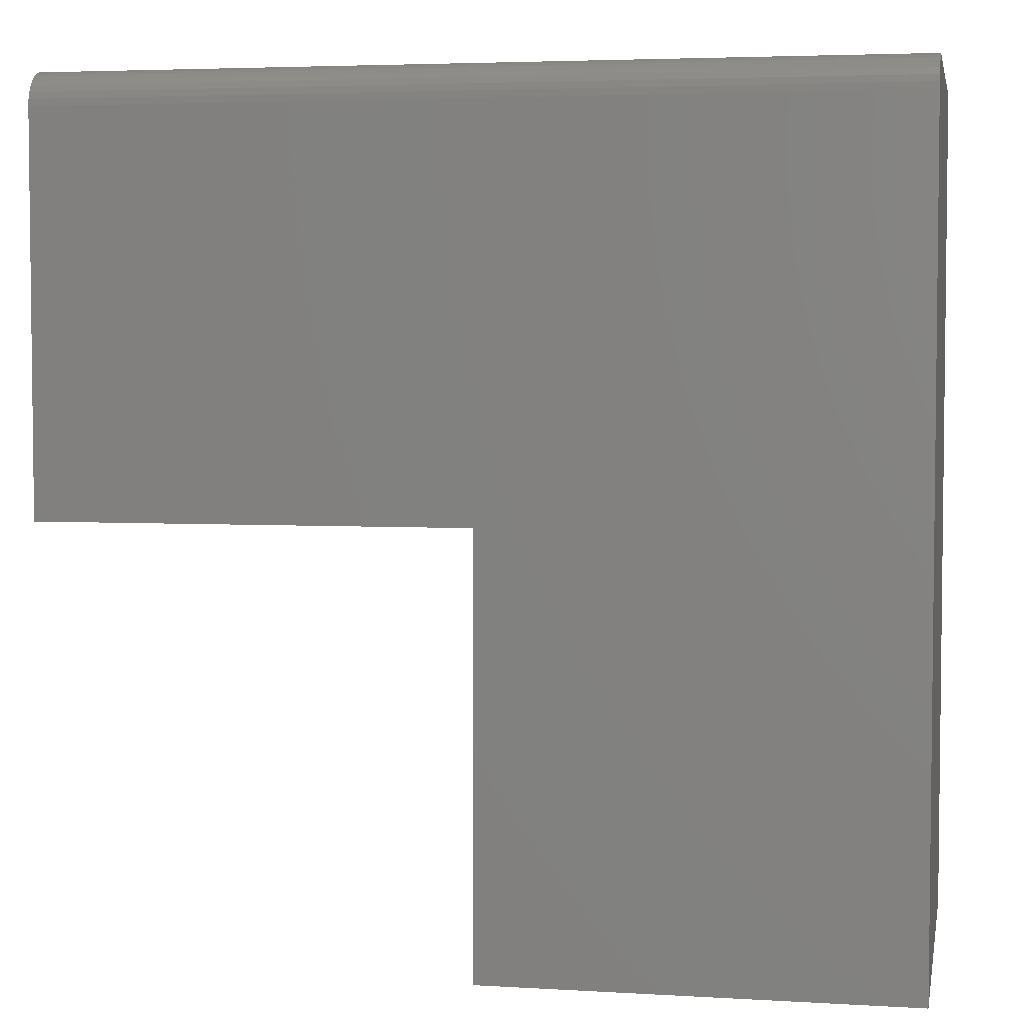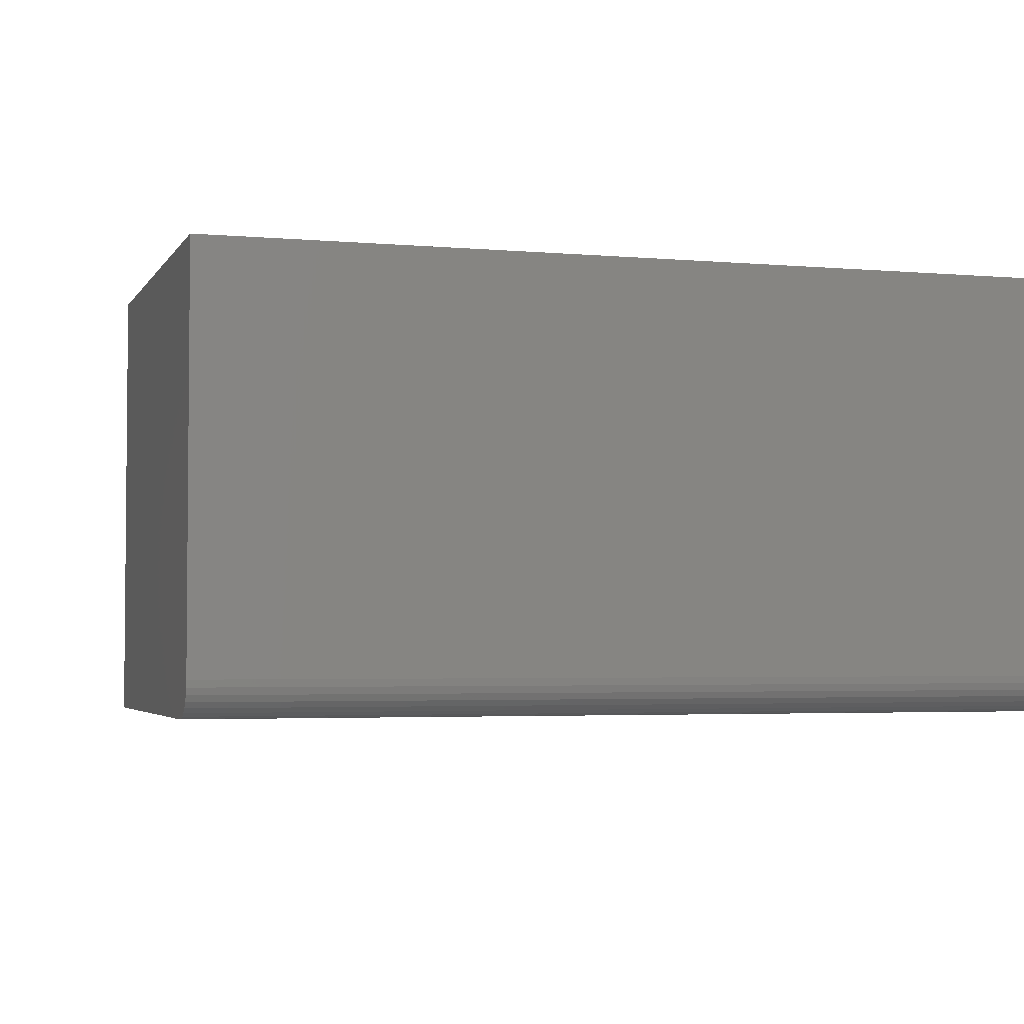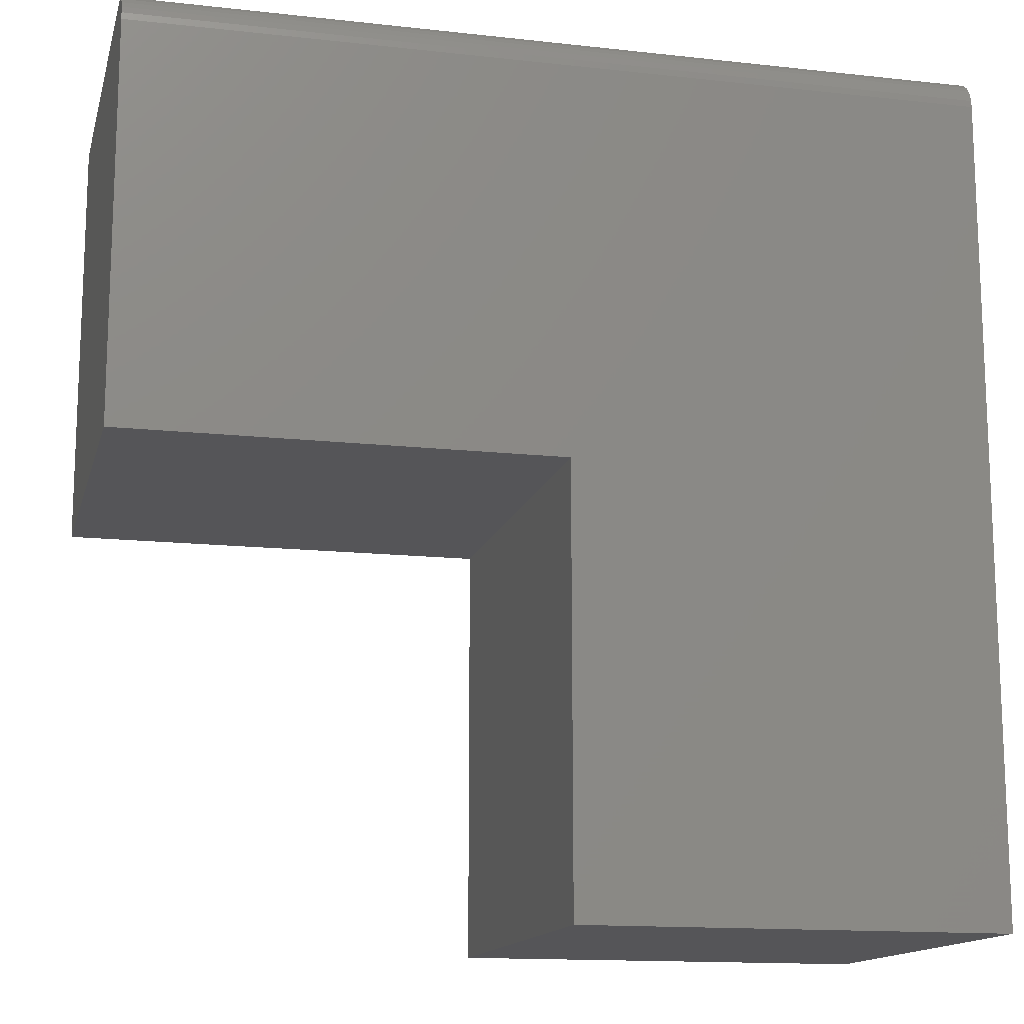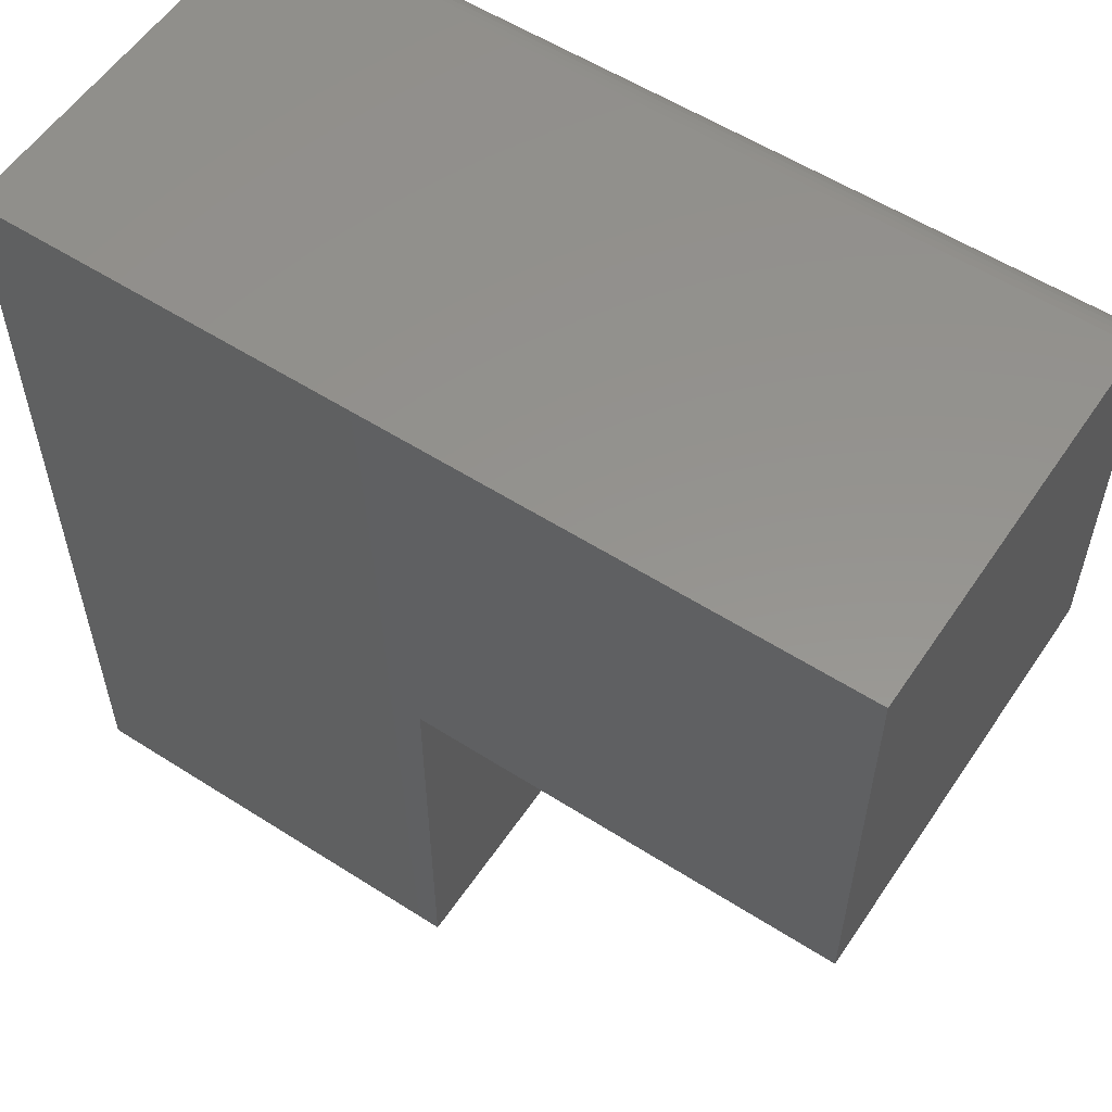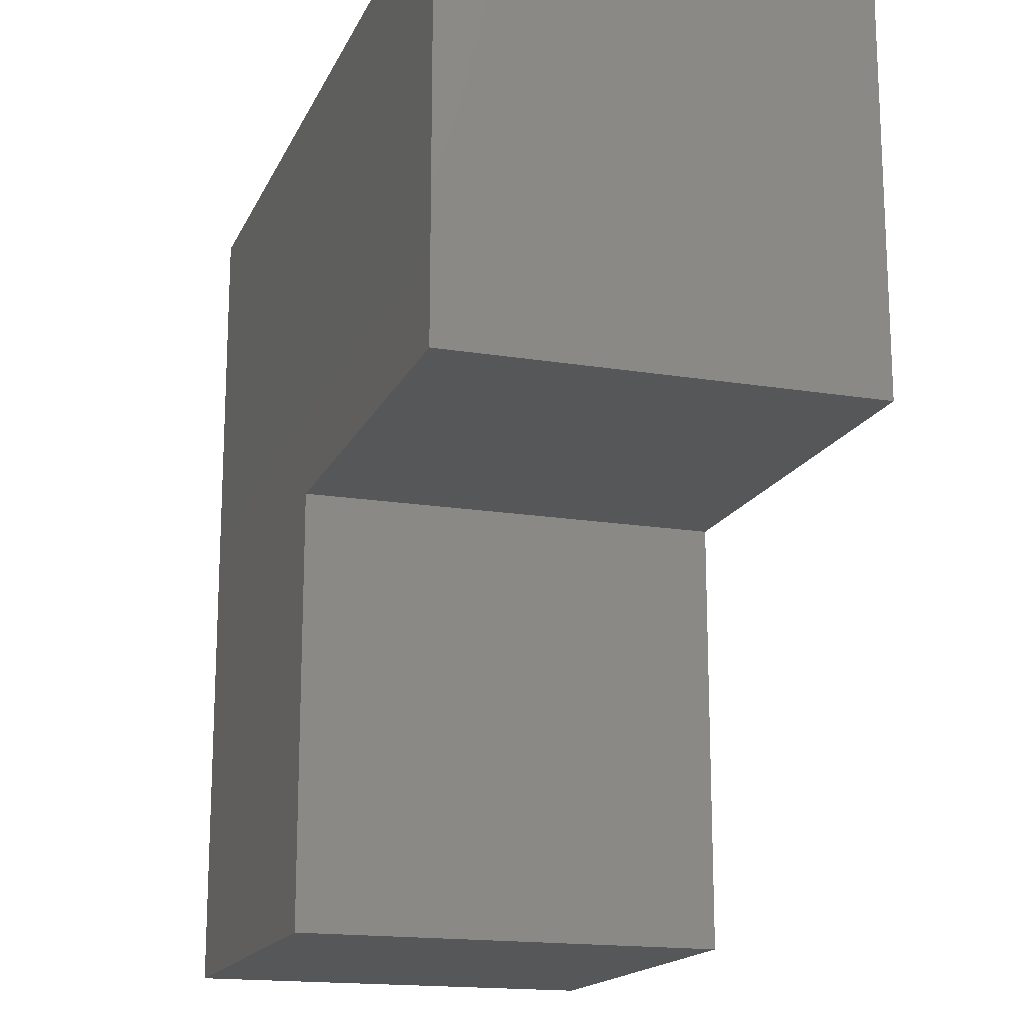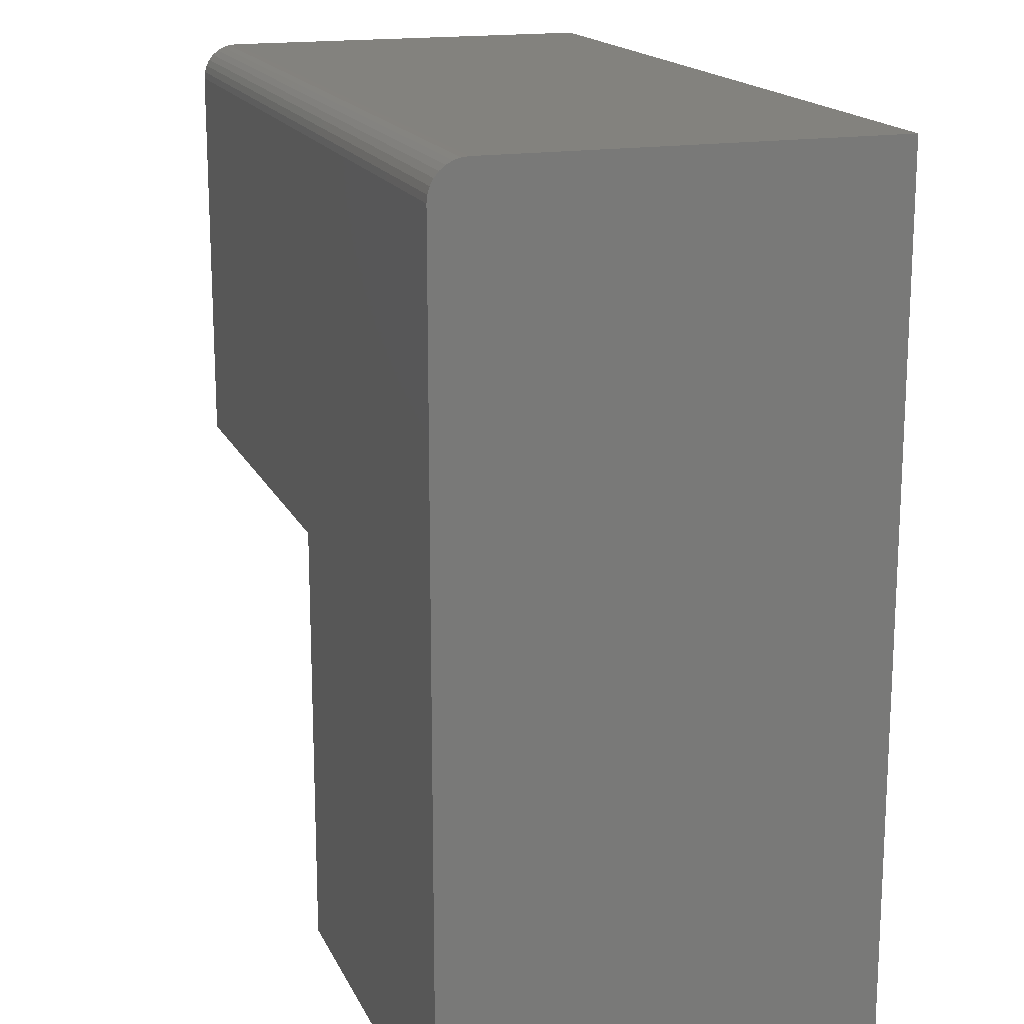
<metadata>
{"format":"stl","ext":"stl","renderer":"f3d","projection":"perspective","resolution":1024,"background":"white","views":[{"elev":4.1,"azim":11.0,"up":"+Z"},{"elev":-3.4,"azim":-16.9,"up":"+Y"},{"elev":-14.3,"azim":-13.7,"up":"+Z"},{"elev":56.6,"azim":-146.3,"up":"+Z"},{"elev":-16.8,"azim":-108.3,"up":"+Z"},{"elev":16.9,"azim":71.5,"up":"+Z"}]}
</metadata>
<code>
# stl→obj: 30 verts, 56 faces
v -0.75 -0.6875 0.7579
v -0.75 -0.6997 0.7567
v 0.007895 -0.6875 0.7579
v -0.75 -0.75 0.6954
v 0.75 -0.75 0.6954
v -0.75 -0.7488 0.7076
v 0.75 -0.7488 0.7076
v -0.75 -0.7452 0.7193
v 0.75 -0.7452 0.7193
v -0.75 -0.7395 0.7301
v 0.75 -0.7395 0.7301
v -0.75 -0.7317 0.7396
v 0.75 -0.7317 0.7396
v -0.75 -0.7222 0.7474
v 0.75 -0.7222 0.7474
v -0.75 -0.7114 0.7531
v 0.75 -0.7114 0.7531
v 0.75 -0.6997 0.7567
v 0.75 -0.6875 0.7579
v -0.75 -0.75 0
v 0.007895 -0.75 -4.641e-17
v 0.75 -0.75 -0.7579
v 0.007895 -0.75 -0.7579
v -0.75 5.152e-33 0.7579
v -0.75 0 0
v 0.007895 8.414e-17 0.7579
v 0.75 1.665e-16 0.7579
v 0.75 1.665e-16 -0.7579
v 0.007895 8.414e-17 -4.641e-17
v 0.007895 8.414e-17 -0.7579
f 1 2 3
f 4 5 6
f 6 5 7
f 6 7 8
f 8 7 9
f 8 9 10
f 10 9 11
f 10 11 12
f 12 11 13
f 12 13 14
f 14 13 15
f 14 15 16
f 16 15 17
f 16 17 2
f 2 17 18
f 2 18 3
f 3 18 19
f 4 20 5
f 5 20 21
f 5 21 22
f 22 21 23
f 4 6 8
f 4 8 10
f 4 10 12
f 4 12 14
f 4 14 16
f 4 16 2
f 4 2 1
f 4 1 24
f 4 24 25
f 4 25 20
f 3 26 1
f 1 26 24
f 19 27 3
f 3 27 26
f 27 19 18
f 27 18 17
f 27 17 15
f 27 15 13
f 27 13 11
f 27 11 9
f 27 9 7
f 27 7 5
f 27 5 22
f 27 22 28
f 24 26 25
f 25 26 27
f 25 27 29
f 29 27 28
f 29 28 30
f 30 28 23
f 23 28 22
f 21 29 23
f 23 29 30
f 20 25 21
f 21 25 29

</code>
